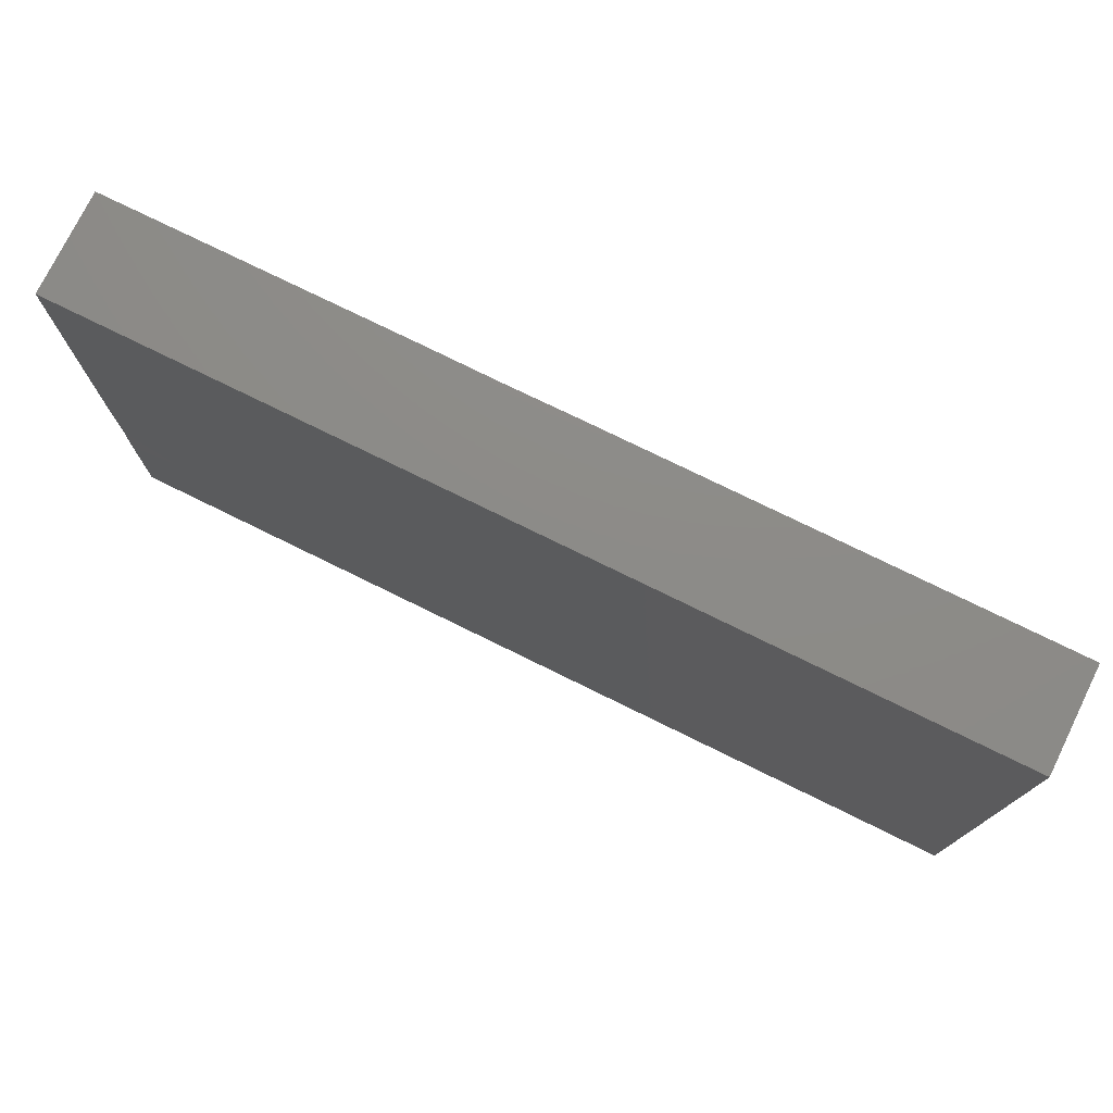
<metadata>
{"format":"stl","ext":"stl","renderer":"f3d","projection":"perspective","resolution":1024,"background":"white","views":[{"elev":75.9,"azim":-153.8,"up":"+Y"}]}
</metadata>
<code>
# stl→obj: 393 verts, 782 faces
v -0.05191 -0.0147 0.01035
v -0.06991 -0.01406 0.01035
v -0.05922 -0.02211 0.01035
v -0.04415 0.01398 0.01035
v -0.07041 0.01474 0.01035
v -0.05979 0.004725 0.01035
v 0.07403 0.02211 0.01035
v 0.06366 0.01201 0.01035
v 0.07403 0.007371 0.01035
v -0.08626 -0.03399 0.01035
v -0.07337 -0.03767 0.01035
v -0.07649 -0.02948 0.01035
v 0.07979 0.04257 -0.01035
v 0.09278 0.04444 -0.01035
v 0.08647 0.02958 -0.01035
v 0.09277 0.05548 0
v 0.09278 0.04617 0.01035
v 0.09277 0.04617 0
v 0.02966 -0.01596 0.01035
v 0.03727 -0.00673 0.01035
v 0.02567 -0.00762 0.01035
v -0.07024 0.02229 -0.01035
v -0.08022 0.01537 -0.01035
v -0.08577 0.02439 -0.01035
v -0.07961 0.03326 -0.01035
v -0.08149 0.04257 -0.01035
v -0.0689 0.03641 -0.01035
v 0.09278 0.007371 0.01035
v 0.0834 0.01474 0.01035
v 0.0834 0 0.01035
v -0.05535 0.02229 -0.01035
v -0.05922 0.0444 -0.01035
v -0.04692 0.03101 -0.01035
v 0.05325 -0.03344 0.01035
v 0.04486 -0.0379 0.01035
v 0.05543 -0.04423 0.01035
v -0.06645 0.0001767 -0.01035
v -0.07391 -0.007256 -0.01035
v -0.08079 -7.345e-05 -0.01035
v -0.02582 -0.007194 -0.01035
v -0.007225 -0.007371 -0.01035
v -0.01289 -0.01974 -0.01035
v -0.07389 -0.02198 -0.01035
v -0.08131 -0.01443 -0.01035
v -0.06645 -0.01457 -0.01035
v 0.007225 -0.05548 0.01035
v 0.02071 -0.05548 0.01035
v 0.01402 -0.04526 0.01035
v 0.09278 0.05548 -0.01035
v -0.01185 -0.03604 -0.01035
v 0.00379 -0.03668 -0.01035
v -0.005475 -0.04428 -0.01035
v 0.05164 -0.02211 0.01035
v 0.03684 -0.02352 0.01035
v -0.09278 0.05548 -0.0006107
v -0.09278 0.04257 -0.01035
v -0.09278 0.04617 0.01035
v 0.01445 -0.01286 -0.01035
v 0.006681 -0.02058 -0.01035
v 0.002713 -0.0113 -0.01035
v -0.08161 0.007371 0.01035
v -0.09278 0.0128 0.01035
v -0.09278 -0.001943 0.01035
v 0.02556 -0.04742 0.01035
v -0.09278 -0.01649 0.01035
v -0.09278 -0.01159 -0.0005471
v -0.04442 -0.007371 0.01035
v -0.02699 -0.004837 0.01035
v -0.04259 0.005378 0.01035
v -0.01185 -0.03369 0.01035
v -0.01481 -0.02211 0.01035
v -0.02198 -0.03733 0.01035
v 0.02974 -0.03672 -0.01035
v 0.03719 -0.04405 -0.01035
v 0.02283 -0.04387 -0.01035
v -0.07029 -0.02313 0.01035
v -0.07089 -0.0008288 0.01035
v -0.05922 -0.007371 0.01035
v -0.05922 0.02211 0.01035
v -0.07041 0.02948 0.01035
v 0.07373 -0.007158 0.01035
v 0.06265 0.001032 0.01035
v 0.06283 -0.01474 0.01035
v 0.09278 -0.04592 -0.0004944
v 0.09278 -0.0442 -0.01035
v 0.09278 -0.03293 -0.01035
v 0.0765 0.03143 -0.01035
v 0.09278 -0.02313 0.000101
v 0.09278 -0.02952 0.01035
v 0.09278 -0.03444 0.002828
v 0.09278 0.0113 -0.01035
v 0.09278 0.02326 -0.0009948
v 0.09278 0.008104 0.0004793
v 0.02799 0.03717 0.01035
v 0.03073 0.02151 0.01035
v 0.03865 0.03318 0.01035
v 0.05116 0.03036 0.01035
v 0.04424 0.02194 0.01035
v -0.08128 -0.05548 -0.01035
v -0.07053 -0.05538 -0.01035
v -0.07762 -0.05548 0.0002311
v -0.07534 -0.05548 0.01035
v -0.08406 -0.05548 0.01035
v -0.09278 0.05548 -0.01035
v -0.07595 0.05548 -0.01035
v -0.09278 0.05548 0.01035
v -0.0834 0.05548 0.01035
v 0.09278 -0.05548 0
v 0.07556 -0.05548 0.0008078
v 0.08259 -0.05548 -0.01035
v 0.08211 -0.05548 0.01035
v 0.07144 -0.05548 0.01035
v 0.0838 0.05548 0.0007618
v 0.07403 0.05548 0.01035
v 0.0834 0.05548 0.01035
v 0.09278 0.03448 -0.01035
v 0.09278 0.03686 0
v 0.09278 0.03738 0.01035
v -0.09278 -0.0467 0.003859
v -0.09278 -0.04047 0.01035
v -0.09278 -0.03686 0
v 0.09278 -0.05548 -0.01035
v 0.09278 -0.04515 0.01035
v 0.09278 0.02486 0.01035
v 0.0834 0.02348 0.01035
v 0.08122 0.03219 0.01035
v 0.0823 0.01597 -0.01035
v 0.02961 0.04617 0.01035
v 0.08161 -0.04405 -0.01035
v -0.02961 0.04617 0.01035
v -0.01481 0.04617 0.01035
v -0.02961 0.05548 0.01035
v 0 0.04617 0.01035
v -0.01481 0.05548 0.01035
v 0.01481 0.03686 0.01035
v 0.01493 0.05548 0.01027
v 0.01481 -0.03326 0.01035
v 0.01481 -0.02211 0.01035
v -0.000279 -0.02253 0.01035
v -0.05164 -0.02931 -0.01035
v -0.0507 -0.04406 -0.01035
v -0.05909 -0.03672 -0.01035
v -0.05181 0.0294 0.01035
v -0.04442 0.03686 0.01035
v -0.01481 0.03686 0.01035
v -0.02961 0.03686 0.01035
v -0.02206 0.02209 0.01035
v 0.05207 0.008695 0.01035
v 0.007357 0.02205 0.01035
v 0.01802 0.0188 0.01035
v 0 0.03686 0.01035
v -0.007637 0.02942 0.01035
v 0.02221 0.02948 0.01035
v -0.09278 -0.02781 0.01035
v -0.0334 -0.01114 0.01035
v -0.04442 -0.02211 0.01035
v -0.02979 -0.02229 0.01035
v 0.03684 0.01457 0.01035
v -0.003279 -0.02016 -0.01035
v 0.04238 -0.0475 0.01035
v 0.03552 -0.05548 0.01035
v 0.04671 -0.05548 0.01035
v -0.006979 0.04489 -0.01035
v -0.01432 0.05548 -0.01035
v -0.001796 0.05548 -0.01035
v 0.03969 -0.05548 -0.0001127
v 0.01119 -0.02931 -0.01035
v 0.04459 -0.03669 -0.01035
v 0.052 -0.04405 -0.01035
v 0.001762 -0.04694 0.01035
v -3.736e-06 -0.0366 0.01035
v -0.009411 -0.04286 0.01035
v -0.002583 -0.05548 0.01035
v 0.02261 -0.001372 -0.01035
v 0.02667 -0.01378 -0.01035
v -0.02607 0.003815 -0.01035
v -0.01481 0.0001767 -0.01035
v 0.01813 -0.02156 -0.01035
v 0.02239 -0.02931 -0.01035
v -0.0004593 0.004677 -0.01035
v -0.04442 -0.03686 0.01035
v -0.0335 -0.03948 0.01035
v -0.03821 -0.03057 0.01035
v 0.09278 0.01611 0.01035
v 0.09278 -0.05548 0.01035
v 0.0834 -0.04617 0.01035
v 0.09278 0.02604 -0.01035
v 0.09278 -0.02337 -0.01025
v 0.09278 -0.009137 -0.01035
v 0.02867 0.007502 0.01035
v 0.05922 0.02211 0.01035
v 0.09278 -0.002919 0.01035
v 0.08251 -0.01558 -0.01035
v -0.06881 0.05548 -0.00104
v -0.06604 -0.04467 0.01035
v -0.06433 -0.05548 0.01035
v -0.05331 -0.05548 0.01035
v 0.01176 -0.05548 0.001706
v -0.07396 -0.03674 -0.01035
v -0.08153 -0.0299 -0.01035
v -0.06645 -0.02931 -0.01035
v -0.06645 -0.04405 -0.01035
v -0.09278 0.03518 -0.0001058
v 0.09278 -0.01313 0.01035
v -0.06573 0.01473 -0.01035
v -0.07389 0.007504 -0.01035
v -0.09278 0.02966 -0.01035
v -0.03023 0.05548 -0.01035
v -0.05353 0.05548 -0.01035
v 0.0724 -0.05548 -0.01035
v 0.05933 -0.05548 -0.0001902
v 0.06149 -0.05548 -0.01035
v -0.06084 -0.05548 -0.01035
v -0.05164 -0.05548 -0.01035
v -0.04893 -0.05548 -0.001816
v -0.03684 -0.05548 -0.01035
v -0.05182 0 0.01035
v -0.02203 -0.05548 -0.01035
v -0.03464 -0.04365 -0.01035
v -0.02099 -0.04623 0.01035
v -0.03032 -0.04763 0.01035
v -0.03351 -0.05548 0
v -0.06482 -0.05548 0.000335
v 0.05936 -0.03672 -0.01035
v 0.06692 -0.04467 -0.01035
v -0.0002432 -0.05548 0.0002539
v 0.00758 -0.05548 -0.01035
v -0.08121 -0.04411 -0.01035
v -0.04424 -0.03668 -0.01035
v 0.05791 -0.05548 0.01035
v 0.05922 0.05548 0.01035
v 0.06723 0.04275 0.01035
v -0.007403 0.01474 0.01035
v -0.05797 -0.03689 0.01035
v -0.06465 0.05548 -0.01035
v -0.05215 0.05548 0.001661
v -0.04442 0.05548 0.01035
v -0.03684 0.02966 -0.01035
v -0.04592 0.02204 -0.01035
v 0.06312 0.05548 -0.01035
v 0.07446 0.05548 -0.01035
v 0.06739 0.04521 -0.01035
v 0.0444 0.05548 -0.01035
v 0.05909 0.05548 -0.0007697
v 0.007403 0.05548 0.005176
v 0.01481 0.05548 0
v -0.02961 0.007371 0.01035
v -0.0237 -0.05548 0.01035
v -0.01314 -0.05548 0.01035
v 0.007403 -0.01474 0.01035
v 0.01468 -0.006726 0.01035
v -0.08302 -0.02275 0.01035
v -0.08161 -0.007371 0.01035
v -0.05922 0.03686 0.01035
v -0.04407 0.04618 0.01035
v -0.06869 0.04346 0.01035
v -0.09278 -0.04403 -0.01035
v -0.09278 -0.05553 0
v 0.02041 0.05548 -0.01035
v 0.02913 0.05548 -0.0005991
v 0.000309 0.006512 0.01035
v -0.01002 -0.001952 0.01035
v -0.0002724 -0.007345 0.01035
v 0.0834 -0.01762 0.01035
v -0.04886 -0.04617 0.01035
v 0.02961 -0.03686 0.01035
v -0.08147 0.02258 0.01035
v -0.07403 0.05548 0.01035
v -0.08161 0.03686 0.01035
v -0.03691 0.02963 0.01035
v -0.01481 0.007371 0.01035
v 0.05543 0.04239 0.01035
v -0.0187 -0.05548 0
v -0.009352 -0.05548 0
v -0.09278 -0.05548 0.01035
v 0 0.05548 0.01035
v 0.04442 0.05548 0.01035
v 0.02961 0.05548 0.01035
v 0.09278 0.05548 0.01035
v 0.007225 -0.0001767 0.01035
v 0.0834 -0.03319 0.01035
v 0.05234 -0.007919 0.01035
v -0.09278 0.03686 0.01035
v -0.03851 -0.05548 0.01035
v 0.05189 0.05548 0.004284
v 0.04987 -0.05548 0
v -0.09278 0.01492 -0.01035
v -0.09278 0.02371 -0.001699
v -0.05922 0.05548 0.01035
v -0.02215 0.05548 0.0006954
v -0.001881 0.05548 0.001001
v 0.06668 0.03 0.01035
v -0.09278 -0.02188 -0.01035
v -0.09278 -0.03257 -0.01035
v -0.09278 -0.02604 0
v -0.09278 0.014 -0.001377
v -0.09278 0.003813 -0.0008518
v -0.08615 0.008288 -0.01035
v -0.09278 0.0001767 -0.01035
v -0.09278 0.02754 0.01035
v 0.02571 -0.05548 0
v 0.07362 -0.02015 0.01035
v 0.07403 -0.03686 0.01035
v -0.024 0.05548 -0.01035
v 0.08125 0.04405 0.01035
v 0.052 -0.05548 -0.01035
v -0.09278 -0.01128 -0.01035
v -0.007225 -0.05548 -0.01035
v 0.03719 -0.05548 -0.01035
v 0.00758 0.0001767 -0.01035
v -0.02239 0.0147 -0.01035
v -0.09278 -0.05548 -0.01035
v 0.0817 -0.0005668 -0.01035
v 0.08186 -0.02943 -0.01035
v 0.02239 -0.05548 -0.01035
v 0.04459 -0.04976 -0.01035
v 0.052 -0.02931 -0.01035
v 0.052 0.02966 -0.01035
v 0.04455 0.03699 -0.01035
v 0.05279 0.04514 -0.01035
v 0.07415 -0.03678 -0.01035
v 0.052 0.01492 -0.01035
v 0.04474 0.02228 -0.01035
v -0.03684 -0.02931 -0.01035
v -0.02937 -0.03664 -0.01035
v -0.02203 -0.02931 -0.01035
v -0.02087 -0.04376 -0.01035
v -0.01467 0.03699 -0.01035
v -0.007332 0.0296 -0.01035
v 0.00758 0.0444 -0.01035
v 0.007371 0.02949 -0.01035
v 0.0001277 0.03701 -0.01035
v 0.01498 -0.04976 -0.01035
v 0.02239 0.02966 -0.01035
v 0.01494 0.03699 -0.01035
v 0.0234 0.04467 -0.01035
v -0.02204 0.03 -0.01035
v -0.02948 0.02225 -0.01035
v -0.007225 0.01492 -0.01035
v -0.01466 0.02219 -0.01035
v 0.00758 0.01492 -0.01035
v 0.0001333 0.02225 -0.01035
v 0.02239 0.01492 -0.01035
v 0.01482 0.02225 -0.01035
v 0.02979 -0.04976 -0.01035
v 0.03714 -0.02927 -0.01035
v 0.03735 0.02892 -0.01035
v 0.02987 0.03686 -0.01035
v 0.03734 0.04458 -0.01035
v 0.03713 0.01491 -0.01035
v 0.02974 0.02225 -0.01035
v 0.04455 0.007504 -0.01035
v 0.052 0.0001767 -0.01035
v 0.07416 0.007504 -0.01035
v 0.04455 -0.02198 -0.01035
v 0.052 -0.01457 -0.01035
v 0.04463 -0.007171 -0.01035
v 0.07416 -0.02198 -0.01035
v 0.0742 -0.007194 -0.01035
v 0.01494 0.007504 -0.01035
v -0.02935 -0.02182 -0.01035
v -0.02332 -0.01345 0.01035
v -0.009085 -0.01448 0.01035
v 0.03732 0.0008068 -0.01035
v 0.02962 0.007577 -0.01035
v 0.03722 -0.01428 -0.01035
v 0.04424 0.003597 0.01035
v 0.05946 0.0371 -0.01035
v 0.05936 0.02225 -0.01035
v -0.02233 0.04619 -0.01035
v 0.06666 0.0001013 -0.01035
v -0.03607 -0.01388 -0.01035
v -0.02943 0.03703 -0.01035
v -0.03792 0.04527 -0.01035
v 0.0668 -0.02931 -0.01035
v 0.0672 -0.01471 -0.01035
v -0.03593 -0.0003289 -0.01035
v -0.03679 0.01465 -0.01035
v 0.0668 0.01492 -0.01035
v 0.06654 0.02887 -0.01035
v 0.05947 0.007514 -0.01035
v 0.05939 -0.02192 -0.01035
v 0.05936 -0.007238 -0.01035
v 0.04416 -0.01496 0.01035
v 0.01481 0.007371 0.01035
v -0.04428 0.007504 -0.01035
v -0.05914 -0.0219 -0.01035
v -0.05126 -0.01462 -0.01035
v -0.05909 -0.007238 -0.01035
v -0.05164 0.0001767 -0.01035
v -0.0591 0.007644 -0.01035
v -0.04424 -0.02194 -0.01035
v -0.04432 -0.007233 -0.01035
f 1 2 3
f 4 5 6
f 7 8 9
f 10 11 12
f 13 14 15
f 16 17 18
f 19 20 21
f 22 23 24
f 25 26 27
f 28 29 30
f 31 32 33
f 34 35 36
f 37 38 39
f 40 41 42
f 43 44 45
f 46 47 48
f 9 29 7
f 49 14 13
f 50 51 52
f 34 53 54
f 55 56 57
f 58 59 60
f 61 62 63
f 64 48 47
f 65 63 66
f 67 68 69
f 70 71 72
f 73 74 75
f 76 3 2
f 76 12 11
f 77 2 78
f 5 77 6
f 5 79 80
f 81 82 83
f 8 82 9
f 84 85 86
f 13 15 87
f 88 89 90
f 91 92 93
f 94 95 96
f 97 96 98
f 99 100 101
f 102 103 101
f 104 55 105
f 55 106 107
f 108 109 110
f 111 112 109
f 113 114 115
f 55 104 56
f 116 14 117
f 117 18 17
f 17 118 117
f 119 120 121
f 122 84 108
f 90 89 123
f 81 30 9
f 124 125 29
f 124 126 125
f 15 127 87
f 128 94 96
f 86 85 129
f 130 131 132
f 131 133 134
f 133 135 136
f 136 94 128
f 137 138 139
f 140 141 142
f 4 143 79
f 143 4 144
f 145 146 147
f 148 82 8
f 149 150 135
f 151 152 149
f 94 153 95
f 154 120 10
f 26 105 27
f 22 27 31
f 31 27 32
f 67 155 68
f 156 157 155
f 98 96 95
f 98 95 158
f 41 159 42
f 160 161 162
f 163 164 165
f 161 166 162
f 167 51 59
f 74 168 169
f 170 171 172
f 170 172 173
f 58 174 175
f 40 176 177
f 178 175 179
f 159 41 60
f 83 53 34
f 25 27 22
f 180 41 177
f 14 18 117
f 181 182 183
f 14 116 15
f 29 28 184
f 185 186 111
f 187 127 15
f 71 157 72
f 88 188 189
f 20 158 190
f 97 98 191
f 189 93 192
f 193 189 188
f 186 185 123
f 107 194 105
f 187 91 127
f 187 116 117
f 108 110 122
f 111 109 108
f 195 196 197
f 55 57 106
f 14 49 18
f 159 51 50
f 198 47 46
f 199 200 201
f 201 202 199
f 56 203 57
f 204 189 192
f 205 206 23
f 207 56 25
f 31 205 22
f 208 209 132
f 59 51 159
f 22 205 23
f 210 211 212
f 213 214 215
f 214 141 216
f 1 67 217
f 38 45 44
f 214 213 141
f 218 216 219
f 220 72 221
f 222 215 216
f 59 58 178
f 213 223 100
f 224 225 169
f 198 226 227
f 199 202 228
f 43 201 200
f 206 37 39
f 142 202 201
f 140 229 141
f 124 118 126
f 162 230 36
f 228 100 99
f 114 231 232
f 105 55 107
f 152 147 233
f 11 234 76
f 235 105 194
f 209 236 237
f 238 239 33
f 240 241 242
f 243 244 240
f 245 246 165
f 105 235 32
f 209 32 235
f 69 247 4
f 15 116 187
f 48 170 46
f 241 49 13
f 92 184 93
f 28 93 184
f 59 159 60
f 105 32 27
f 248 249 220
f 250 21 251
f 124 29 184
f 42 159 50
f 170 48 171
f 252 76 2
f 253 2 77
f 221 248 220
f 183 182 157
f 183 157 156
f 254 255 256
f 257 258 119
f 165 246 259
f 260 259 246
f 261 262 263
f 5 61 77
f 264 192 30
f 195 265 234
f 181 265 182
f 64 160 266
f 267 5 80
f 123 84 90
f 256 268 269
f 113 49 241
f 144 270 146
f 130 132 255
f 271 261 233
f 151 145 152
f 264 30 81
f 128 96 272
f 57 269 268
f 185 84 123
f 273 274 249
f 103 120 275
f 107 57 268
f 109 210 110
f 133 276 134
f 125 126 7
f 231 277 272
f 136 276 133
f 272 277 128
f 278 128 277
f 106 57 107
f 113 115 279
f 261 263 280
f 29 9 30
f 102 196 195
f 257 119 121
f 241 114 113
f 281 89 264
f 282 83 82
f 250 263 139
f 146 131 130
f 145 133 131
f 250 139 138
f 203 283 57
f 230 112 36
f 161 160 64
f 223 102 101
f 265 284 221
f 182 221 72
f 197 265 195
f 285 231 244
f 4 217 69
f 152 233 149
f 264 204 192
f 171 48 137
f 162 286 230
f 153 150 95
f 190 95 150
f 28 192 93
f 260 243 259
f 260 277 243
f 136 128 278
f 173 172 249
f 10 12 252
f 76 252 12
f 2 1 78
f 171 137 139
f 138 266 54
f 35 160 36
f 226 173 274
f 274 173 249
f 287 288 207
f 4 79 5
f 4 247 147
f 147 152 145
f 232 231 272
f 236 289 237
f 134 290 132
f 134 276 291
f 276 136 245
f 278 246 136
f 132 209 237
f 160 162 36
f 46 173 226
f 198 46 226
f 181 183 156
f 102 195 11
f 11 195 234
f 7 126 292
f 72 157 182
f 268 289 194
f 223 196 102
f 252 65 154
f 293 294 295
f 63 65 253
f 296 288 287
f 154 10 252
f 120 154 121
f 63 62 297
f 293 200 294
f 287 298 299
f 300 269 283
f 57 283 269
f 203 300 283
f 273 249 248
f 295 154 65
f 47 301 161
f 222 248 284
f 162 166 286
f 154 295 121
f 83 34 302
f 62 61 267
f 34 303 302
f 304 290 164
f 115 114 305
f 21 20 190
f 105 26 56
f 286 166 306
f 301 47 198
f 307 293 66
f 295 66 293
f 182 265 221
f 211 306 212
f 286 306 211
f 274 308 226
f 309 306 166
f 288 203 207
f 41 180 60
f 120 11 10
f 220 172 72
f 70 72 172
f 266 48 64
f 137 48 266
f 247 68 271
f 139 71 171
f 171 71 70
f 310 174 58
f 58 175 178
f 138 137 266
f 98 148 191
f 191 148 8
f 90 84 86
f 88 90 86
f 102 120 103
f 11 120 102
f 204 89 88
f 40 177 41
f 60 310 58
f 35 34 54
f 311 177 176
f 138 19 21
f 204 264 89
f 228 294 200
f 279 305 17
f 305 279 115
f 228 99 312
f 312 257 228
f 222 284 215
f 194 289 236
f 203 56 207
f 209 235 194
f 194 236 209
f 112 230 211
f 56 104 105
f 110 85 122
f 92 124 184
f 24 25 22
f 300 288 62
f 118 124 117
f 36 303 34
f 313 91 189
f 188 86 314
f 187 117 92
f 92 117 124
f 208 132 290
f 134 291 164
f 164 290 134
f 121 295 294
f 254 256 80
f 269 80 256
f 257 121 294
f 99 258 312
f 258 103 275
f 185 111 108
f 49 113 16
f 16 113 279
f 240 244 241
f 223 197 196
f 49 16 18
f 16 279 17
f 312 258 257
f 119 258 275
f 84 122 85
f 185 108 84
f 30 192 28
f 273 218 308
f 274 273 308
f 227 301 198
f 222 216 218
f 301 315 309
f 62 296 297
f 62 288 296
f 307 66 299
f 297 287 299
f 296 287 297
f 197 223 215
f 258 99 103
f 103 99 101
f 245 291 276
f 112 186 303
f 289 268 256
f 123 89 186
f 186 281 303
f 186 89 281
f 169 306 316
f 317 169 168
f 318 319 320
f 110 210 129
f 129 321 314
f 60 180 310
f 322 323 318
f 140 324 229
f 229 324 219
f 325 326 327
f 328 163 329
f 330 331 332
f 75 315 333
f 167 179 75
f 334 335 336
f 39 307 299
f 337 311 338
f 339 180 177
f 340 329 339
f 331 341 342
f 343 344 334
f 44 293 307
f 56 26 25
f 202 100 228
f 213 100 202
f 74 309 345
f 346 74 73
f 347 348 349
f 287 23 298
f 347 350 351
f 126 232 292
f 59 178 167
f 33 239 31
f 170 173 46
f 111 186 112
f 109 112 211
f 223 213 215
f 126 118 305
f 17 305 118
f 352 322 353
f 127 313 354
f 355 356 317
f 357 353 356
f 314 358 193
f 359 313 193
f 310 180 341
f 360 174 310
f 360 343 174
f 326 361 40
f 71 362 157
f 363 139 263
f 167 178 179
f 39 299 298
f 39 298 23
f 364 365 350
f 257 294 228
f 200 293 44
f 44 307 39
f 346 175 366
f 175 174 366
f 174 364 366
f 23 287 24
f 367 158 20
f 148 158 367
f 98 158 148
f 228 200 199
f 169 212 306
f 317 224 169
f 318 320 368
f 110 129 85
f 86 129 314
f 271 262 261
f 272 96 97
f 369 322 318
f 155 362 68
f 218 327 308
f 308 327 52
f 326 50 327
f 172 171 70
f 42 326 40
f 363 68 362
f 337 370 328
f 328 370 163
f 227 308 52
f 51 227 52
f 332 329 163
f 330 332 163
f 227 51 333
f 333 51 75
f 331 330 335
f 335 330 336
f 345 315 75
f 74 345 75
f 75 179 73
f 73 179 346
f 334 336 348
f 348 336 349
f 311 339 177
f 337 340 311
f 337 329 340
f 341 180 339
f 329 342 339
f 329 331 342
f 341 360 310
f 341 343 360
f 344 341 331
f 334 344 331
f 365 343 350
f 351 343 334
f 347 351 334
f 364 353 357
f 359 371 313
f 219 324 325
f 325 324 326
f 40 361 372
f 373 238 374
f 309 74 316
f 316 74 169
f 74 346 168
f 317 168 346
f 355 366 356
f 347 349 319
f 319 349 320
f 225 210 212
f 129 210 225
f 314 321 375
f 358 376 193
f 242 13 87
f 377 378 176
f 311 176 378
f 338 378 238
f 337 338 238
f 158 95 190
f 322 352 350
f 323 350 347
f 318 323 347
f 97 292 272
f 354 379 127
f 87 127 380
f 230 286 211
f 275 120 119
f 203 288 300
f 107 268 194
f 245 136 246
f 260 278 277
f 246 278 260
f 277 285 243
f 231 114 244
f 188 88 86
f 93 189 91
f 320 243 240
f 206 39 23
f 381 353 322
f 127 91 313
f 200 44 43
f 38 44 39
f 356 382 317
f 353 383 356
f 188 314 193
f 189 193 313
f 164 370 304
f 163 370 164
f 165 330 163
f 330 165 259
f 259 336 330
f 349 336 259
f 263 262 363
f 363 262 68
f 364 174 365
f 174 343 365
f 374 209 208
f 374 208 370
f 249 172 220
f 42 50 326
f 362 71 363
f 346 179 175
f 349 259 243
f 320 349 243
f 272 292 232
f 241 13 242
f 364 352 353
f 352 364 350
f 354 313 371
f 371 379 354
f 326 324 361
f 361 324 372
f 372 377 40
f 346 355 317
f 346 366 355
f 366 357 356
f 364 357 366
f 225 224 375
f 321 225 375
f 314 375 358
f 375 376 358
f 376 359 193
f 376 371 359
f 127 379 380
f 242 87 380
f 267 300 62
f 29 125 7
f 285 244 243
f 285 277 231
f 156 3 181
f 1 3 156
f 6 217 4
f 143 144 254
f 144 255 254
f 303 36 112
f 53 384 54
f 280 385 261
f 151 149 135
f 94 135 153
f 33 32 374
f 374 32 209
f 239 378 31
f 386 31 378
f 311 340 339
f 337 328 329
f 342 341 339
f 332 331 329
f 343 341 344
f 334 331 335
f 322 350 323
f 318 347 319
f 317 382 375
f 356 376 382
f 356 383 376
f 353 371 383
f 381 371 353
f 379 381 322
f 369 379 322
f 380 369 318
f 380 318 368
f 368 320 242
f 240 242 320
f 129 225 321
f 317 375 224
f 169 225 212
f 141 213 202
f 142 141 202
f 140 142 201
f 201 387 140
f 45 388 387
f 389 388 45
f 390 389 37
f 37 391 390
f 391 205 31
f 141 229 219
f 216 141 219
f 140 392 324
f 392 388 372
f 393 372 388
f 386 377 390
f 390 377 393
f 327 50 52
f 51 167 75
f 101 100 223
f 215 214 216
f 308 227 226
f 333 315 227
f 227 315 301
f 316 306 309
f 304 208 290
f 265 181 234
f 78 1 217
f 147 247 271
f 131 146 145
f 151 133 145
f 250 251 263
f 280 263 251
f 149 261 385
f 135 133 151
f 21 190 385
f 150 385 190
f 94 136 135
f 97 191 292
f 114 232 305
f 305 232 126
f 255 237 289
f 131 134 132
f 71 139 363
f 282 20 384
f 367 20 282
f 248 222 273
f 273 222 218
f 221 284 248
f 146 130 255
f 144 146 255
f 54 19 138
f 338 311 378
f 238 373 337
f 370 373 374
f 208 304 370
f 351 350 343
f 347 334 348
f 219 325 327
f 327 218 219
f 345 309 315
f 4 147 270
f 132 237 255
f 265 197 284
f 197 215 284
f 166 161 301
f 166 301 309
f 161 64 47
f 211 210 109
f 244 114 241
f 35 54 266
f 160 35 266
f 191 8 7
f 292 191 7
f 6 77 78
f 377 176 40
f 69 68 247
f 68 262 271
f 251 385 280
f 81 9 82
f 77 61 253
f 63 253 61
f 217 6 78
f 217 67 69
f 251 21 385
f 148 367 282
f 82 148 282
f 63 297 66
f 66 297 299
f 383 371 376
f 37 45 38
f 389 45 37
f 390 388 389
f 390 393 388
f 377 372 393
f 181 3 234
f 67 1 156
f 157 362 155
f 54 20 19
f 20 54 384
f 302 81 83
f 378 377 386
f 382 376 375
f 379 371 381
f 45 201 43
f 45 387 201
f 205 37 206
f 37 205 391
f 387 388 140
f 140 388 392
f 391 31 390
f 390 31 386
f 392 372 324
f 2 253 252
f 65 252 253
f 76 234 3
f 156 155 67
f 138 21 250
f 53 282 384
f 282 53 83
f 303 281 302
f 302 264 81
f 65 66 295
f 33 374 238
f 373 370 337
f 380 368 242
f 187 92 91
f 25 24 207
f 79 254 80
f 143 254 79
f 153 135 150
f 238 378 239
f 380 379 369
f 61 5 267
f 80 269 267
f 269 300 267
f 144 4 270
f 270 147 146
f 233 147 271
f 233 261 149
f 150 149 385
f 24 287 207
f 165 291 245
f 256 255 289
f 291 165 164
f 88 189 204
f 281 264 302

</code>
